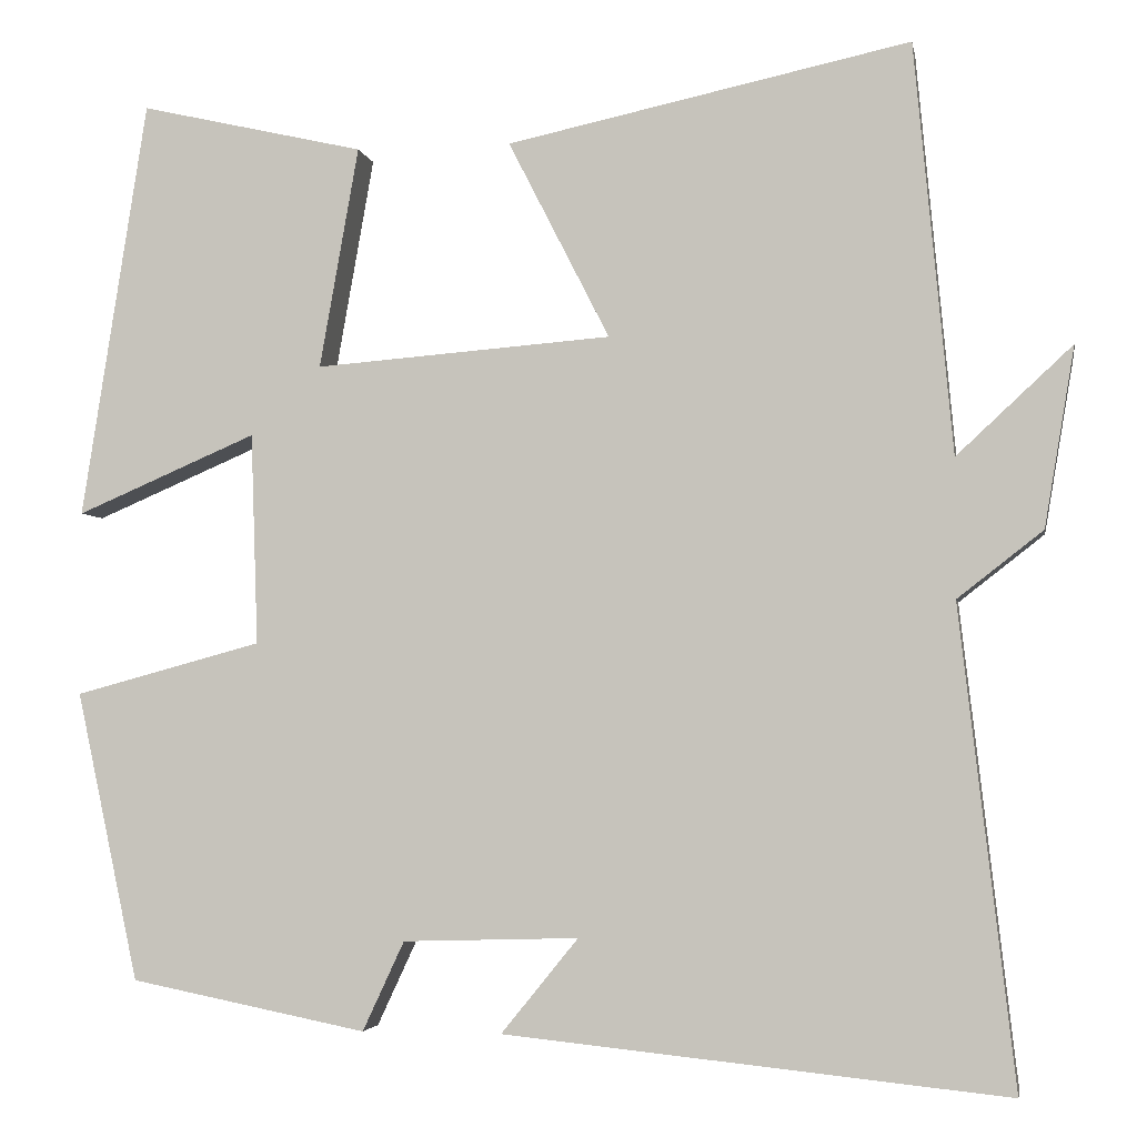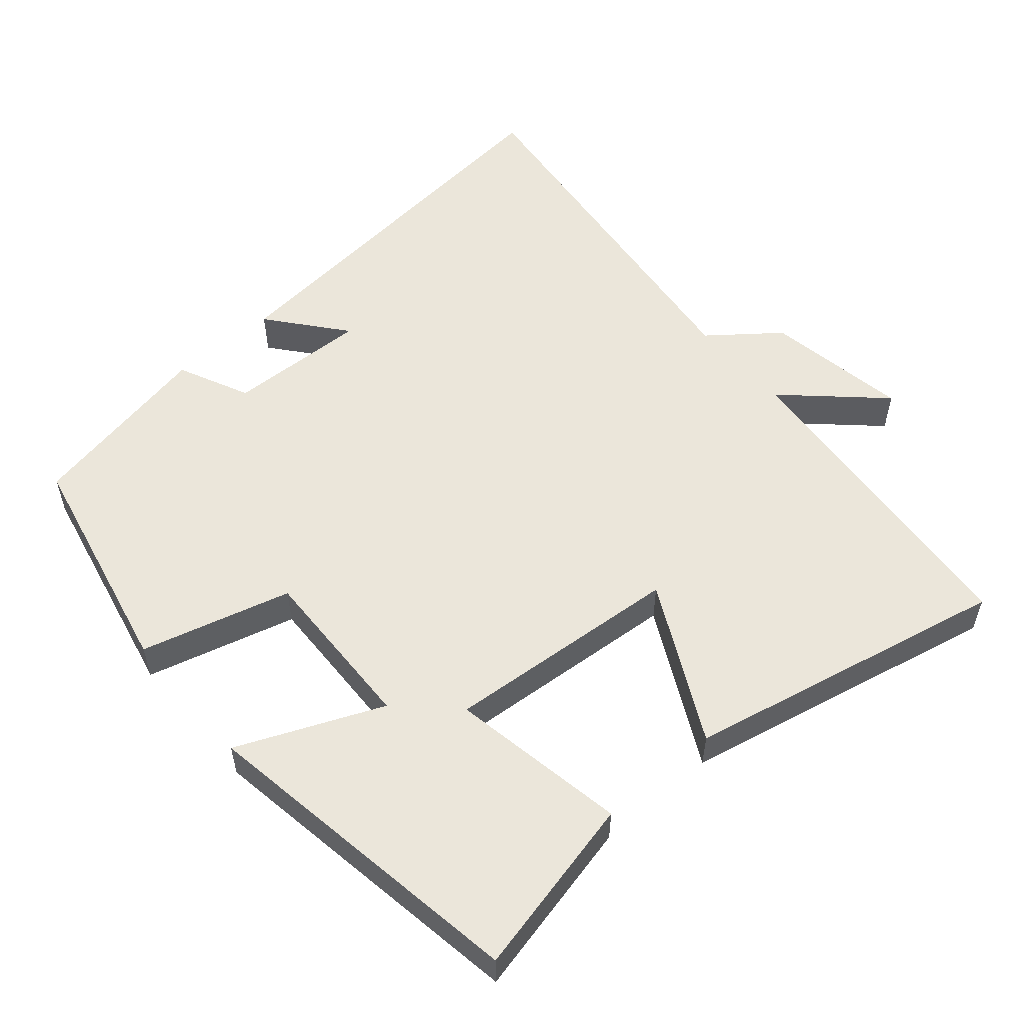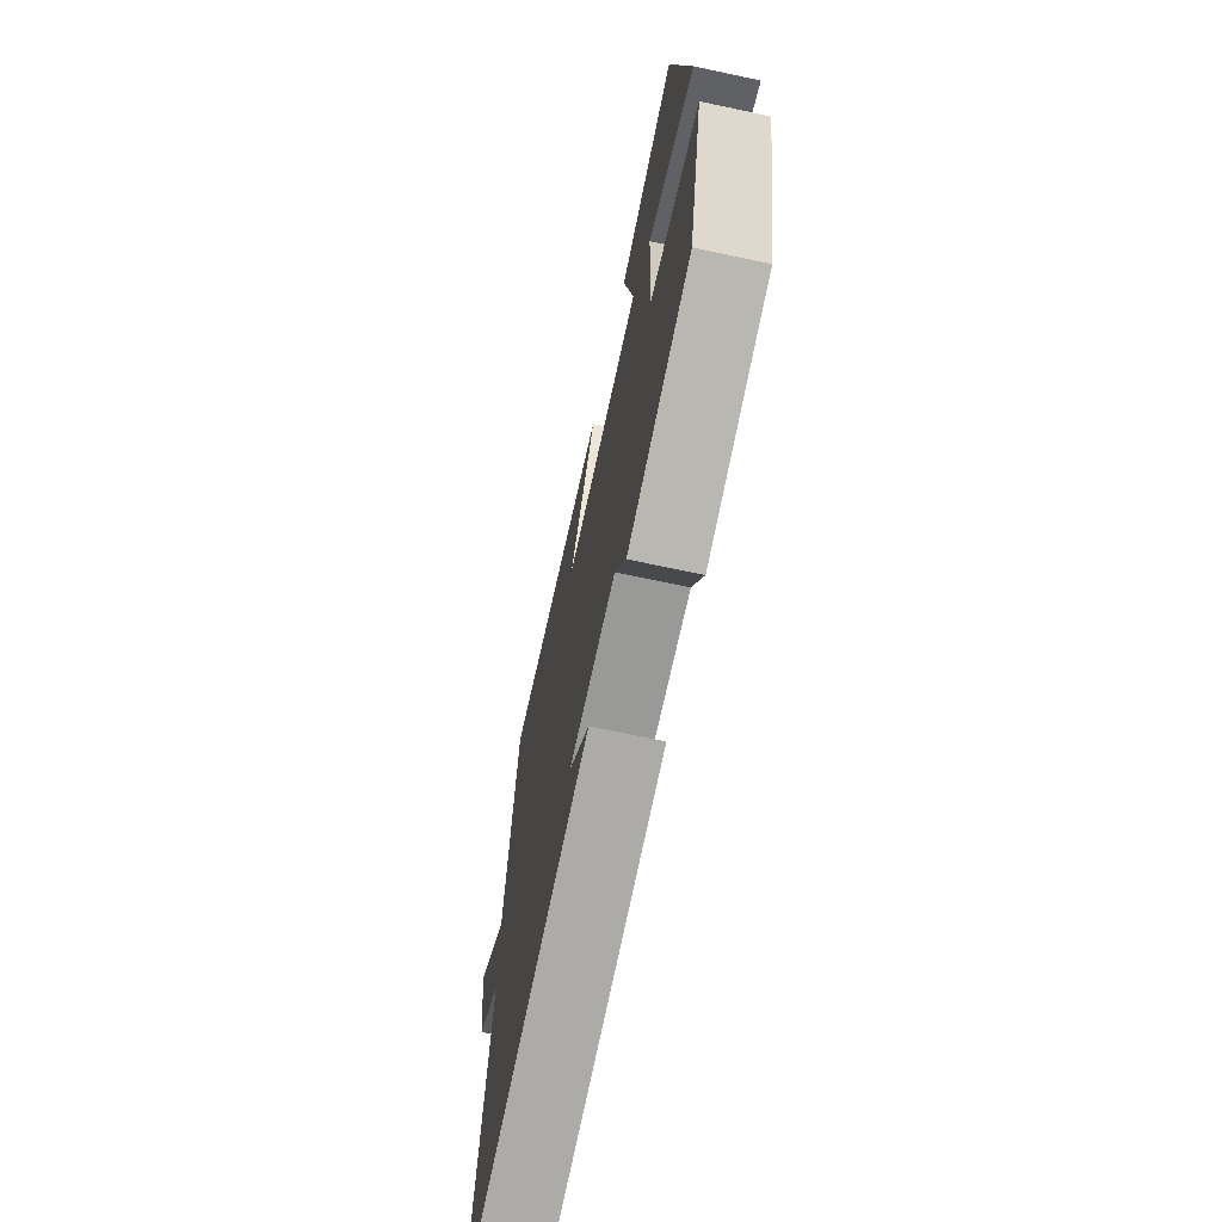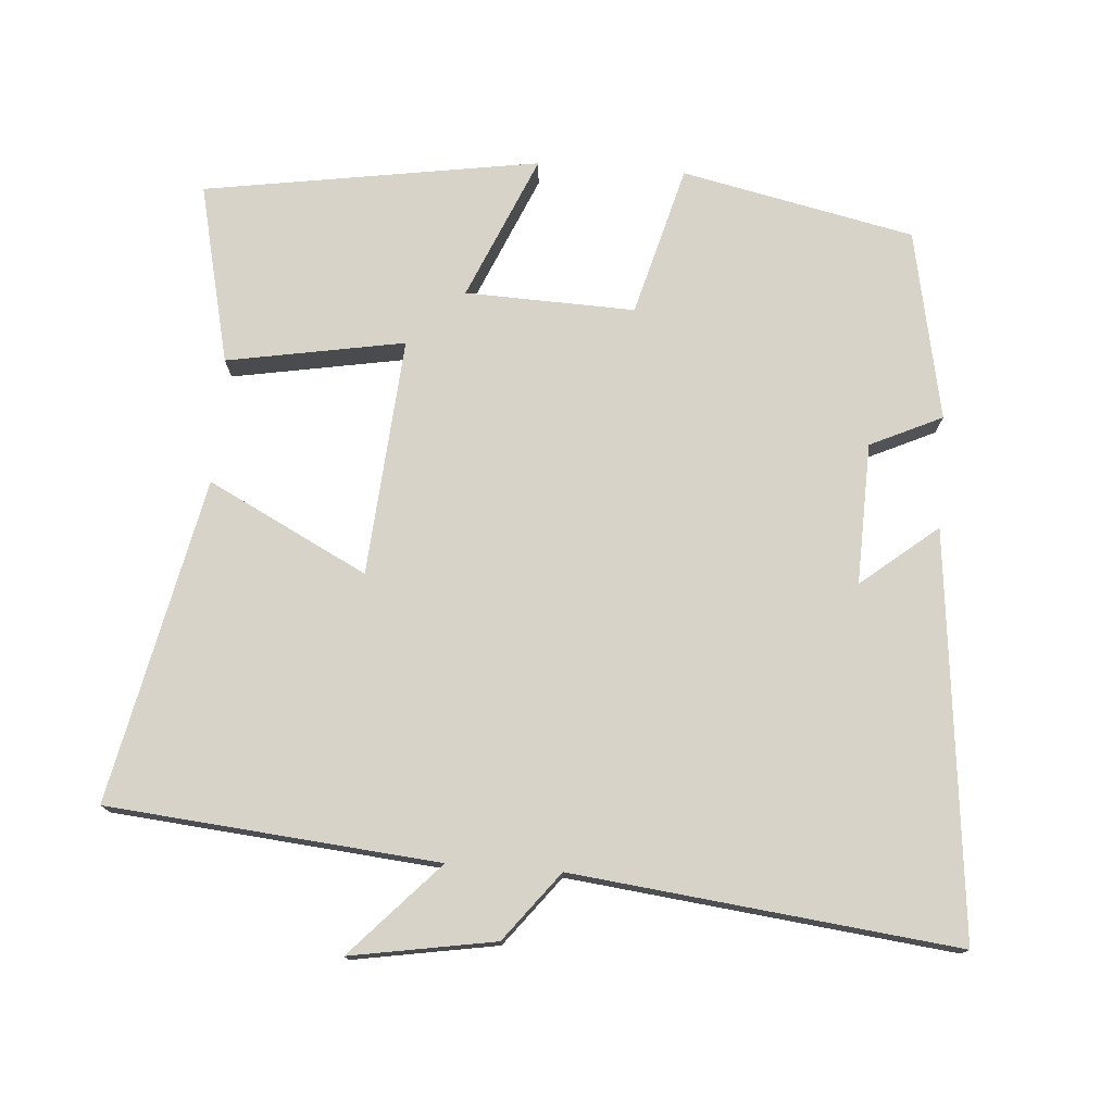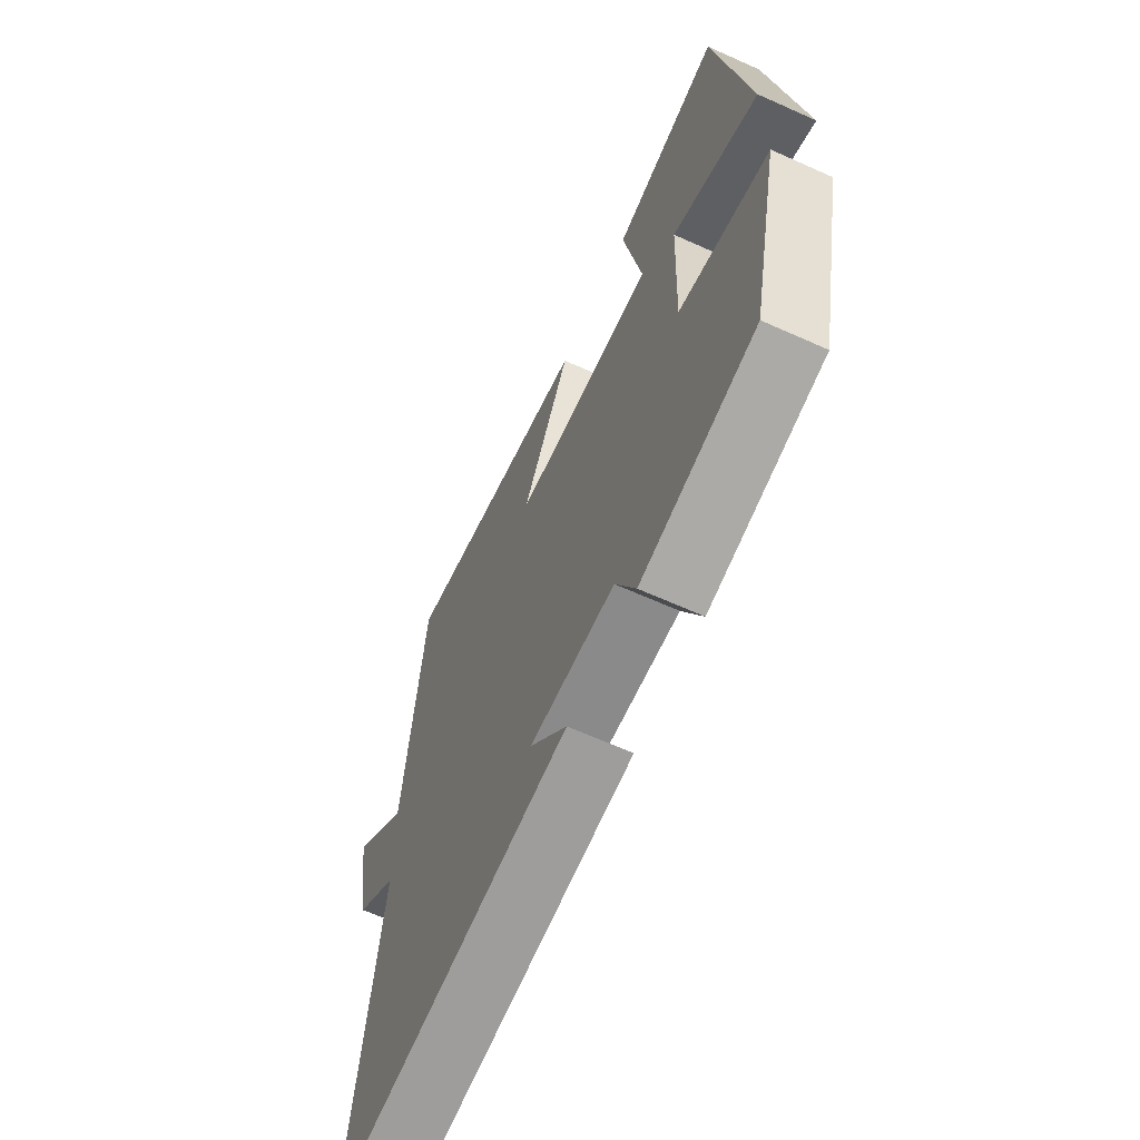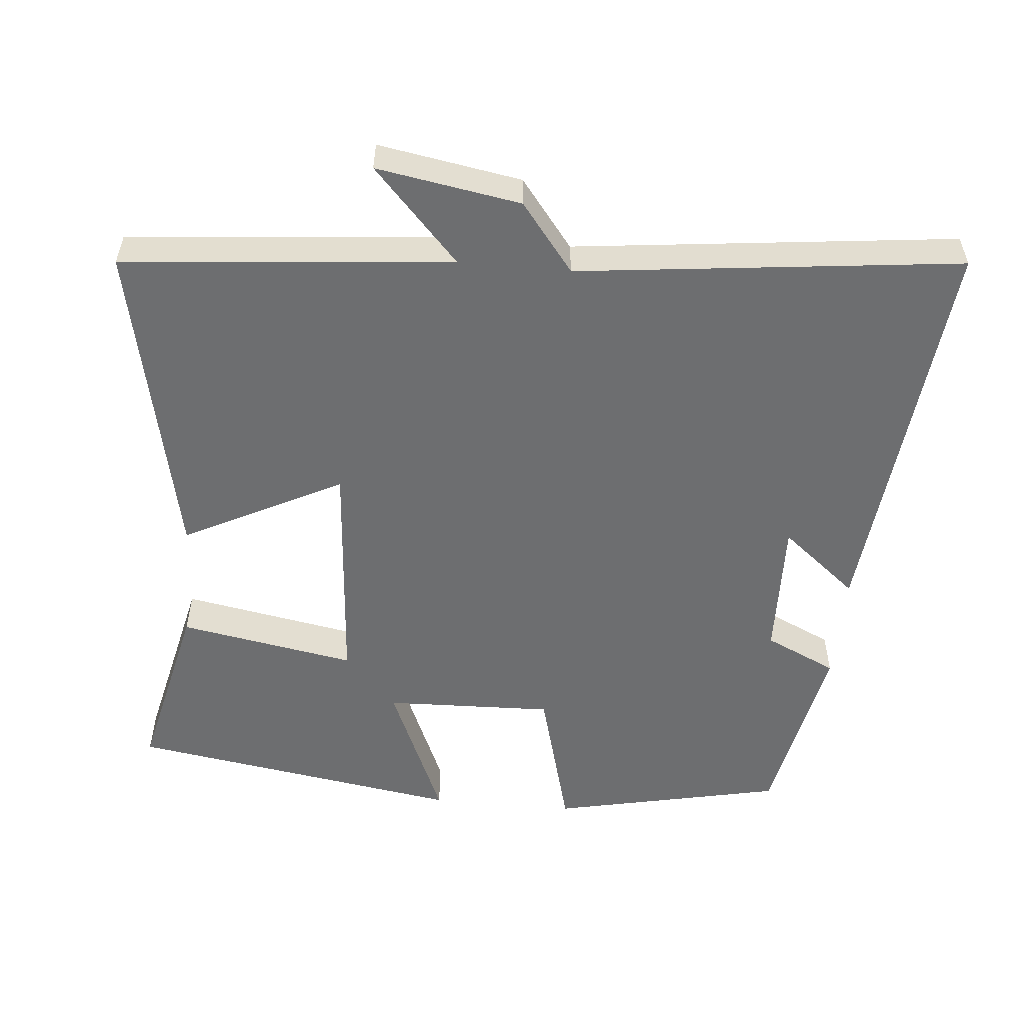
<metadata>
{"format":"obj","ext":"obj","renderer":"f3d","projection":"perspective","resolution":1024,"background":"white","views":[{"elev":-3.5,"azim":10.1,"up":"+Z"},{"elev":54.8,"azim":-40.7,"up":"+Y"},{"elev":-70.6,"azim":-102.0,"up":"+Z"},{"elev":75.9,"azim":94.2,"up":"+Y"},{"elev":-65.1,"azim":-114.3,"up":"+Z"},{"elev":-54.3,"azim":84.7,"up":"+Y"}]}
</metadata>
<code>
v -0.43 0.07 -0.447
v -0.5 0.07 -0.121
v -0.289 0.07 -0.064
v -0.297 0.07 0.174
v -0.5 0.07 0.087
v -0.426 0.07 0.558
v -0.173 0.07 0.5
v -0.217 0.07 0.251
v 0.117 0.07 0.277
v 0.003 0.07 0.5
v 0.457 0.07 0.597
v 0.5 0.07 0.135
v 0.63 0.07 0.256
v 0.596 0.07 0.054
v 0.5 0.07 -0.021
v 0.562 0.07 -0.558
v -0.005 0.07 -0.5
v 0.082 0.07 -0.393
v -0.116 0.07 -0.399
v -0.163 0.07 -0.5
v -0.43 0 -0.447
v -0.5 0 -0.121
v -0.289 0 -0.064
v -0.297 0 0.174
v -0.5 0 0.087
v -0.426 0 0.558
v -0.173 0 0.5
v -0.217 0 0.251
v 0.117 0 0.277
v 0.003 0 0.5
v 0.457 0 0.597
v 0.5 0 0.135
v 0.63 0 0.256
v 0.596 0 0.054
v 0.5 0 -0.021
v 0.562 0 -0.558
v -0.005 0 -0.5
v 0.082 0 -0.393
v -0.116 0 -0.399
v -0.163 0 -0.5
f 1 2 3
f 20 1 3
f 19 20 3
f 18 19 3 4
f 15 16 17 18
f 15 18 4
f 12 13 14 15
f 11 12 15
f 10 11 15
f 9 10 15
f 8 9 15 4
f 6 7 8
f 5 6 8
f 4 5 8
f 23 22 21
f 23 21 40
f 23 40 39
f 24 23 39 38
f 38 37 36 35
f 24 38 35
f 35 34 33 32
f 35 32 31
f 35 31 30
f 35 30 29
f 24 35 29 28
f 28 27 26
f 28 26 25
f 28 25 24
f 1 21 22 2
f 2 22 23 3
f 3 23 24 4
f 4 24 25 5
f 5 25 26 6
f 6 26 27 7
f 7 27 28 8
f 8 28 29 9
f 9 29 30 10
f 10 30 31 11
f 11 31 32 12
f 12 32 33 13
f 13 33 34 14
f 14 34 35 15
f 15 35 36 16
f 16 36 37 17
f 17 37 38 18
f 18 38 39 19
f 19 39 40 20
f 20 40 21 1

</code>
